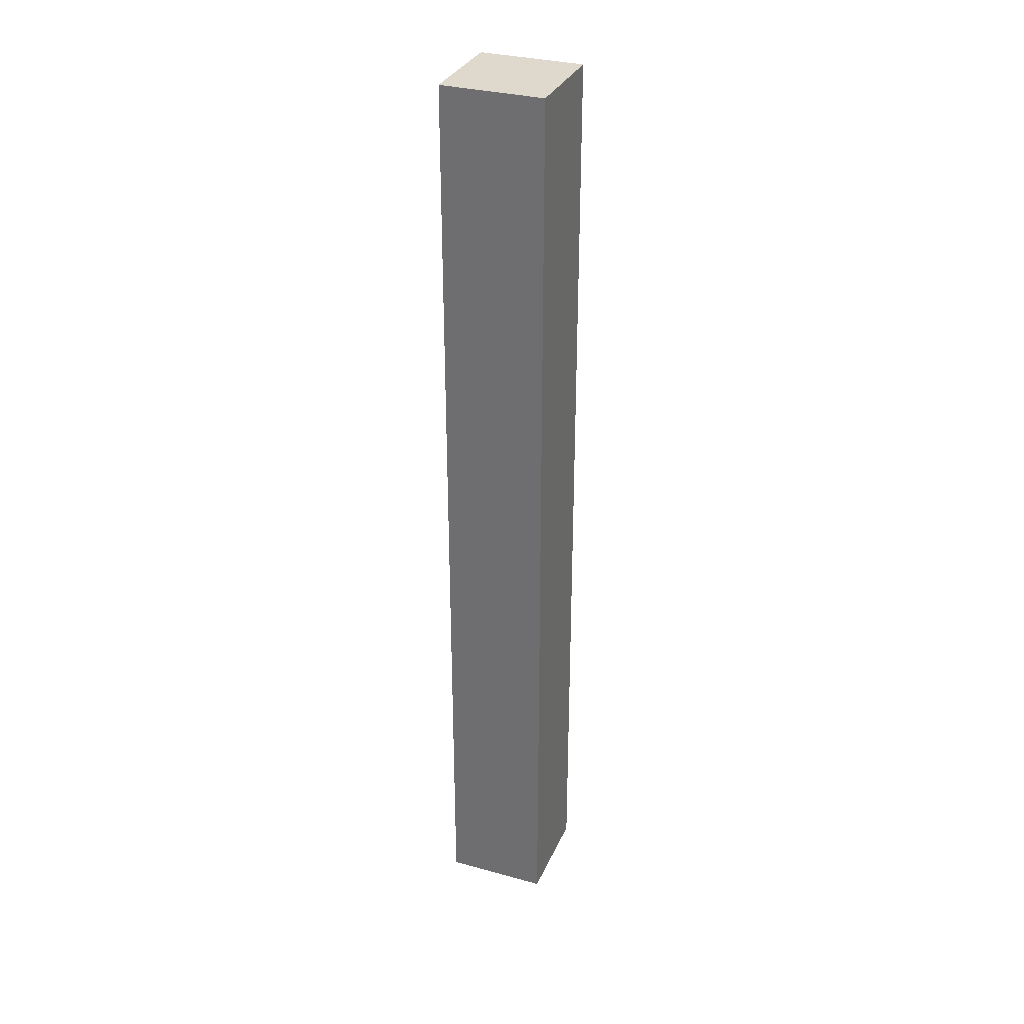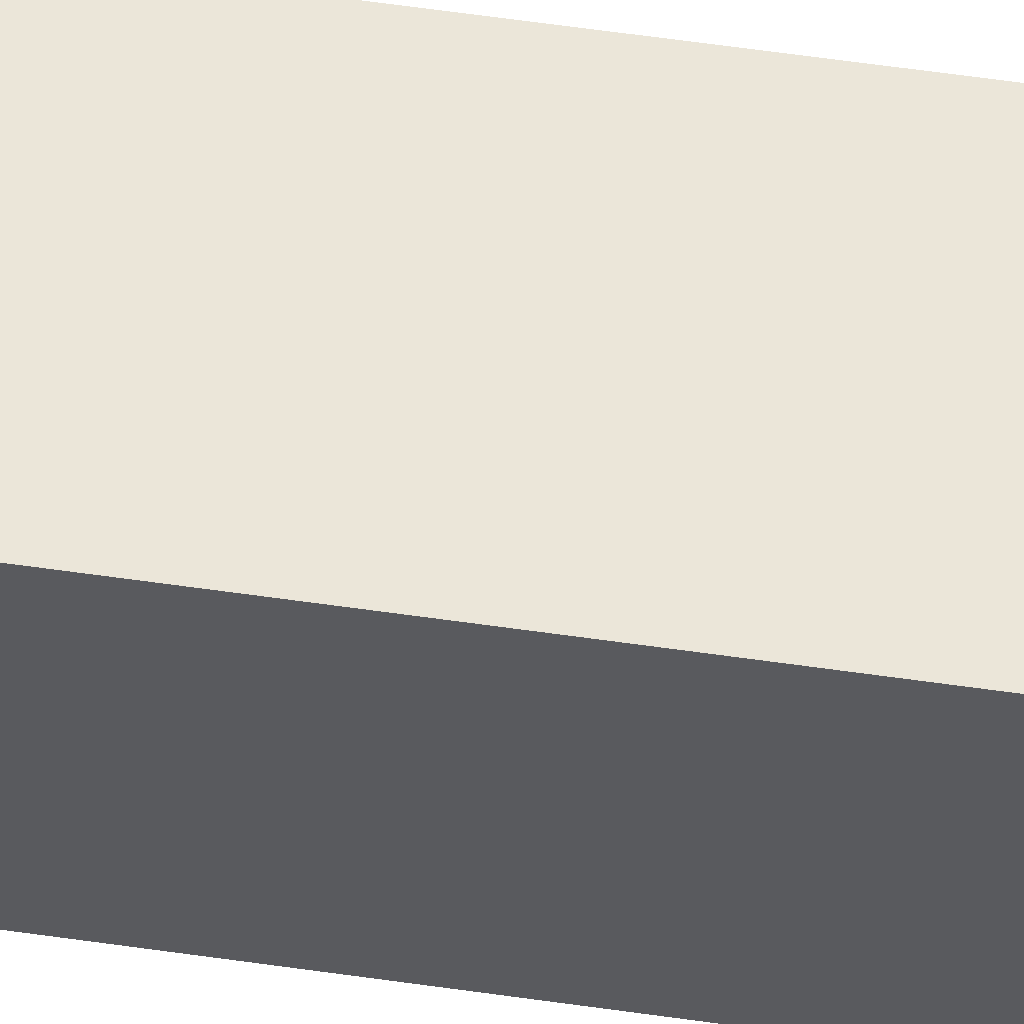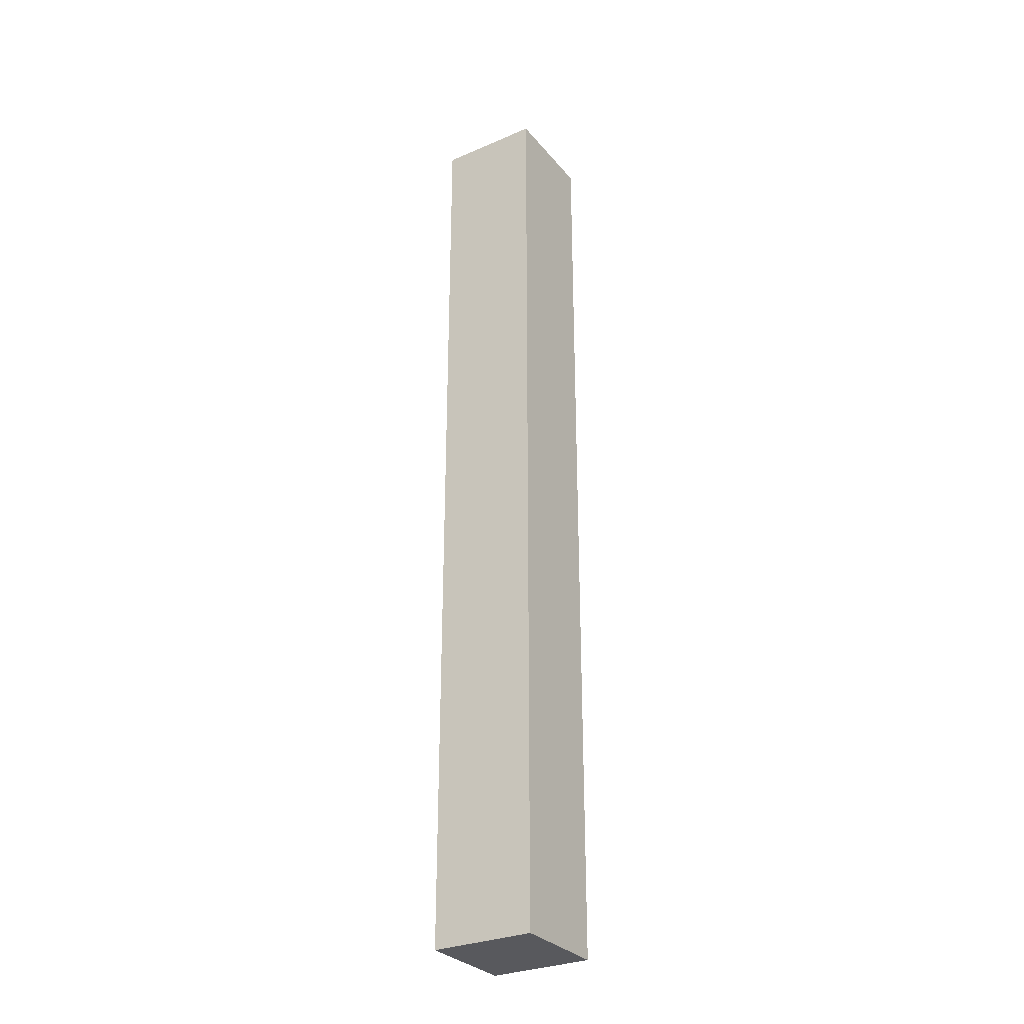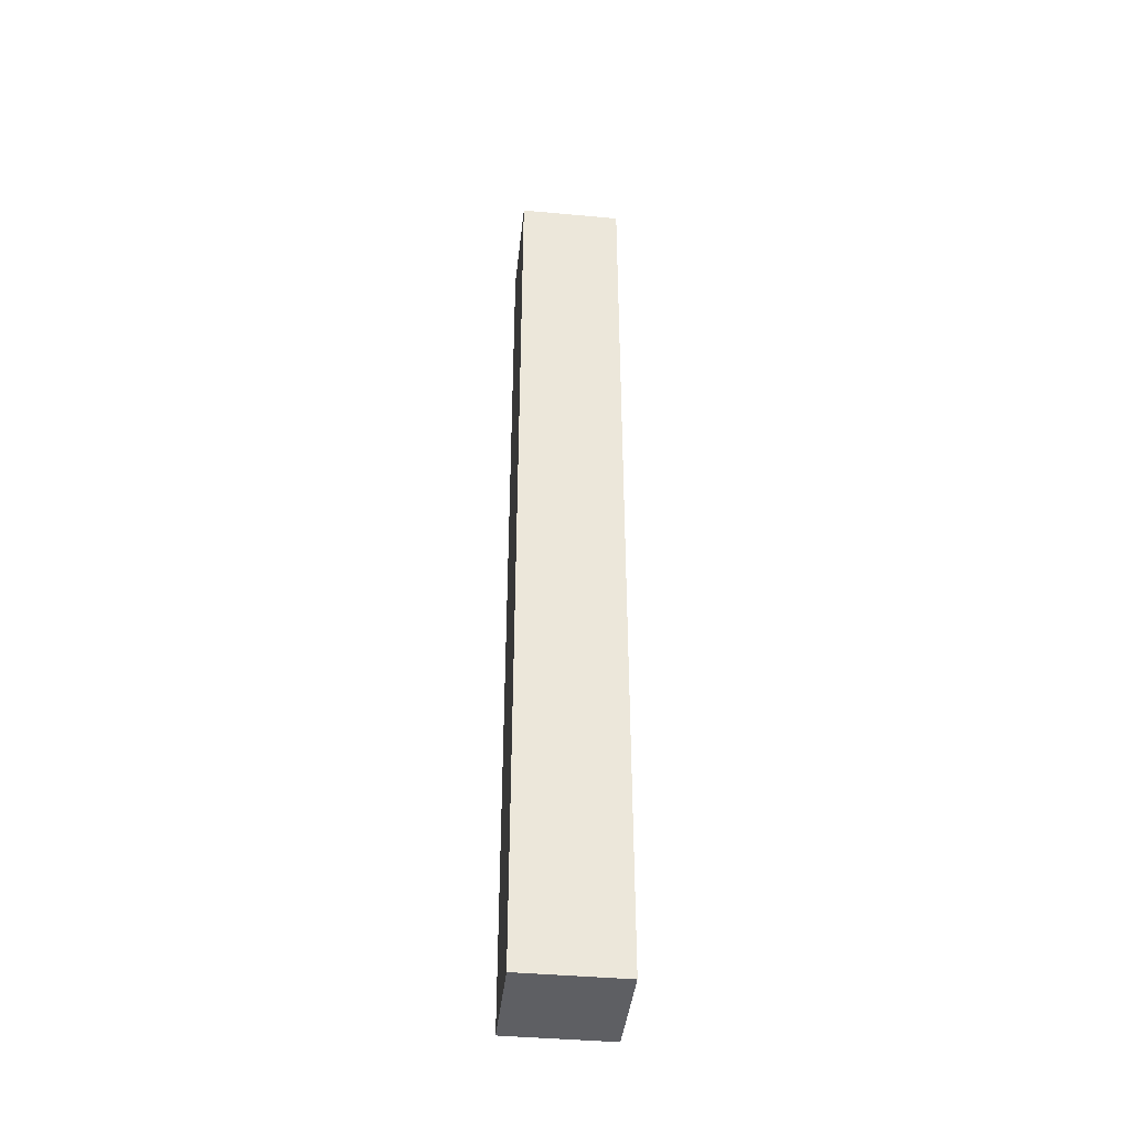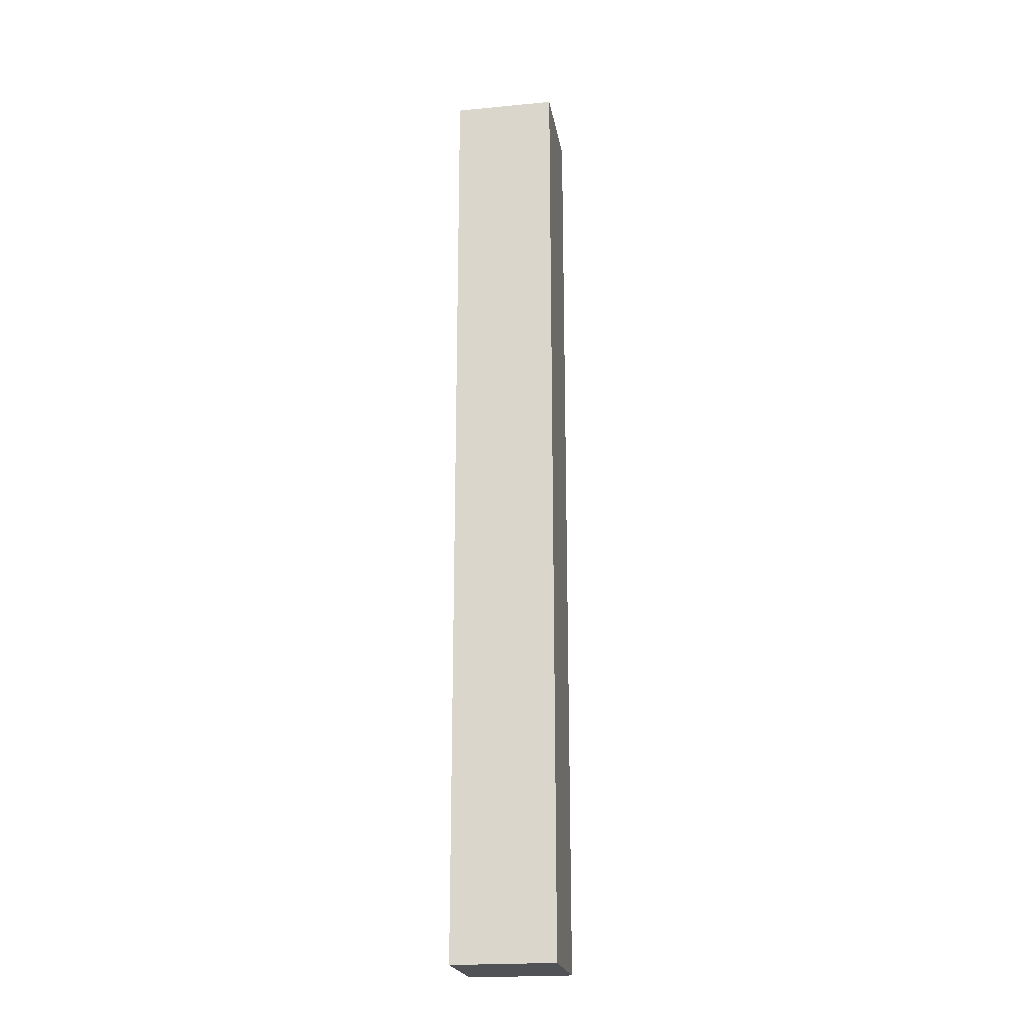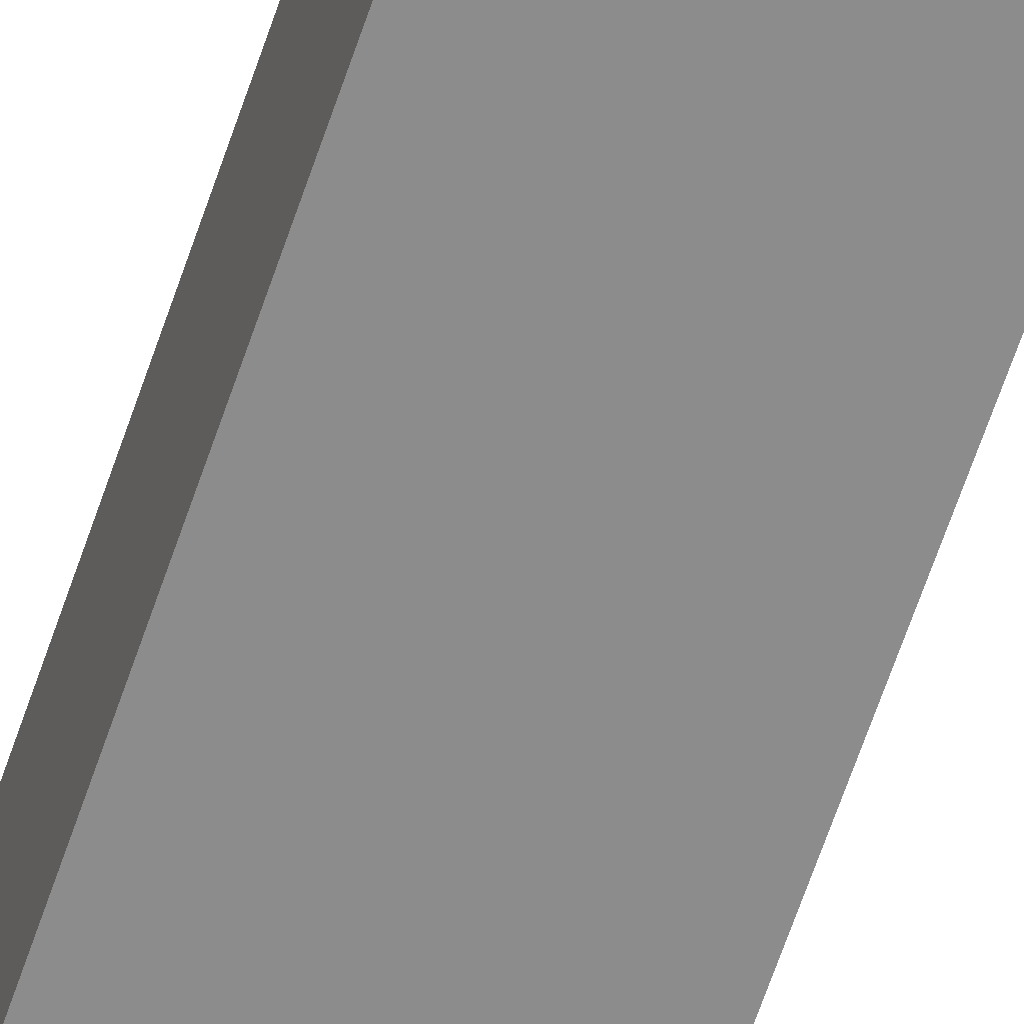
<metadata>
{"format":"obj","ext":"obj","renderer":"f3d","projection":"perspective","resolution":1024,"background":"white","views":[{"elev":32.1,"azim":-158.9,"up":"+Y"},{"elev":57.6,"azim":-81.4,"up":"+Z"},{"elev":-30.0,"azim":-57.9,"up":"+Y"},{"elev":-41.7,"azim":-6.3,"up":"+Y"},{"elev":-21.3,"azim":9.6,"up":"+Y"},{"elev":-64.3,"azim":161.4,"up":"+Z"}]}
</metadata>
<code>
o object1
g group1
v -6.485 0.1667 6.5
v -6.485 0.1667 -6.5
v 6.515 0.1667 -6.5
v 6.515 0.1667 6.5
v -6.485 120.2 6.5
v 6.515 120.2 6.5
v 6.515 120.2 -6.5
v -6.485 120.2 -6.5
v -6.485 0.1667 6.5
v 6.515 0.1667 6.5
v 6.515 120.2 6.5
v 6.515 120.2 6.5
v -6.485 120.2 6.5
v -6.485 0.1667 6.5
v 6.515 0.1667 6.5
v 6.515 0.1667 -6.5
v 6.515 120.2 -6.5
v 6.515 120.2 6.5
v 6.515 0.1667 -6.5
v -6.485 0.1667 -6.5
v -6.485 120.2 -6.5
v -6.485 120.2 -6.5
v 6.515 120.2 -6.5
v 6.515 0.1667 -6.5
v -6.485 0.1667 -6.5
v -6.485 0.1667 6.5
v -6.485 120.2 6.5
v -6.485 120.2 6.5
v -6.485 120.2 -6.5
v -6.485 0.1667 -6.5
f 1 2 3
f 3 4 1
f 5 6 7
f 7 8 5
f 9 10 11
f 12 13 14
f 15 16 17
f 17 18 15
f 19 20 21
f 22 23 24
f 25 26 27
f 28 29 30

</code>
